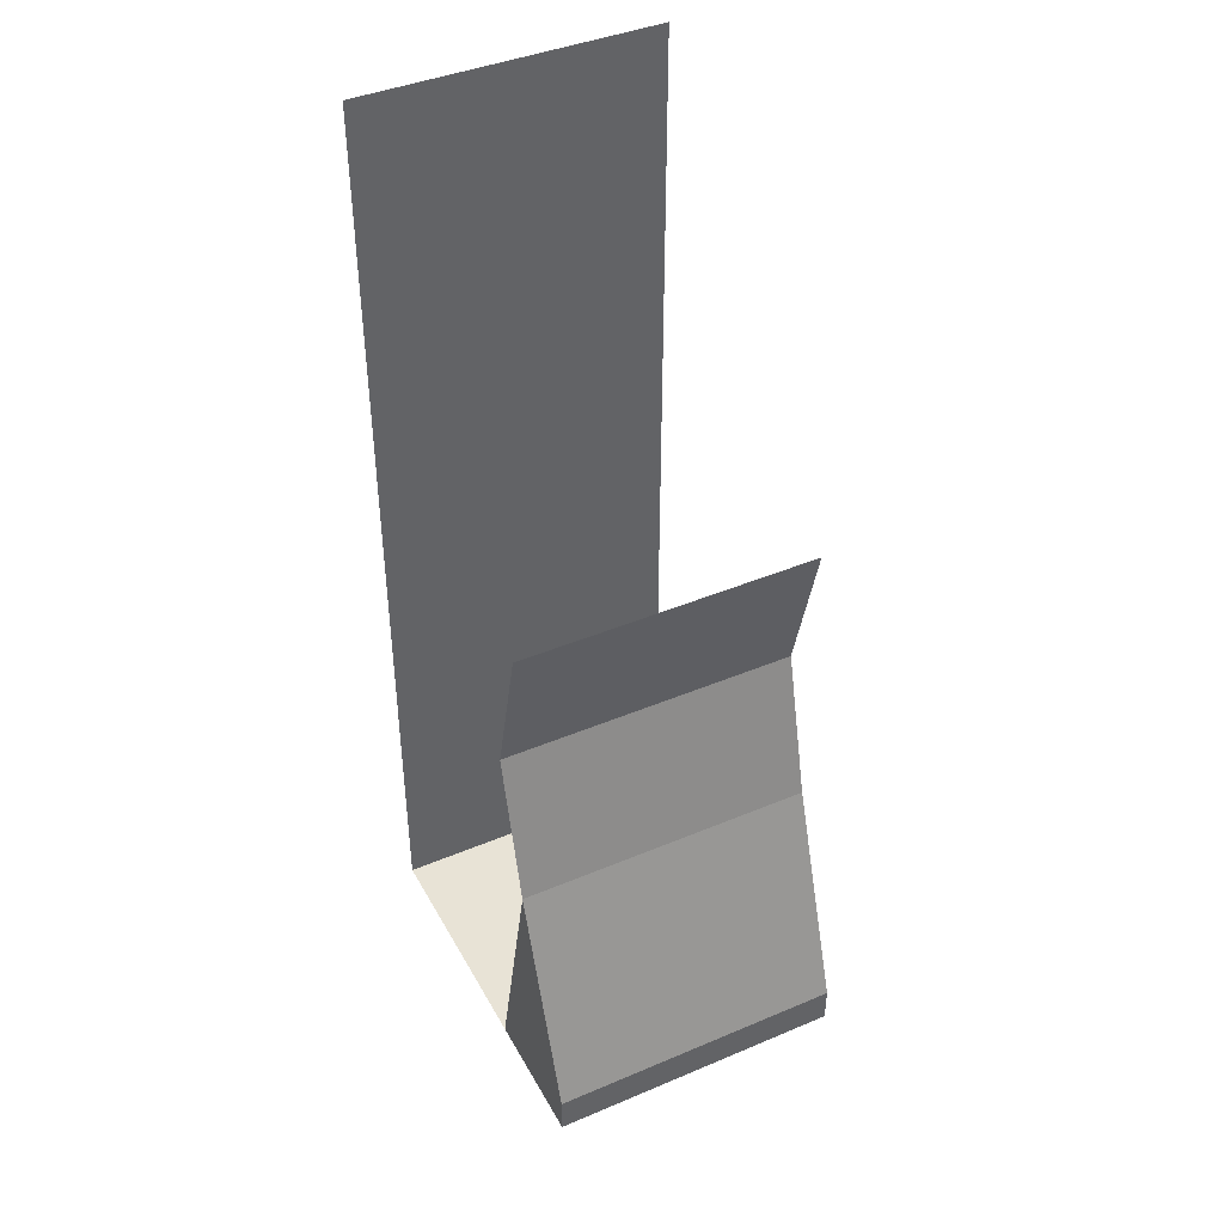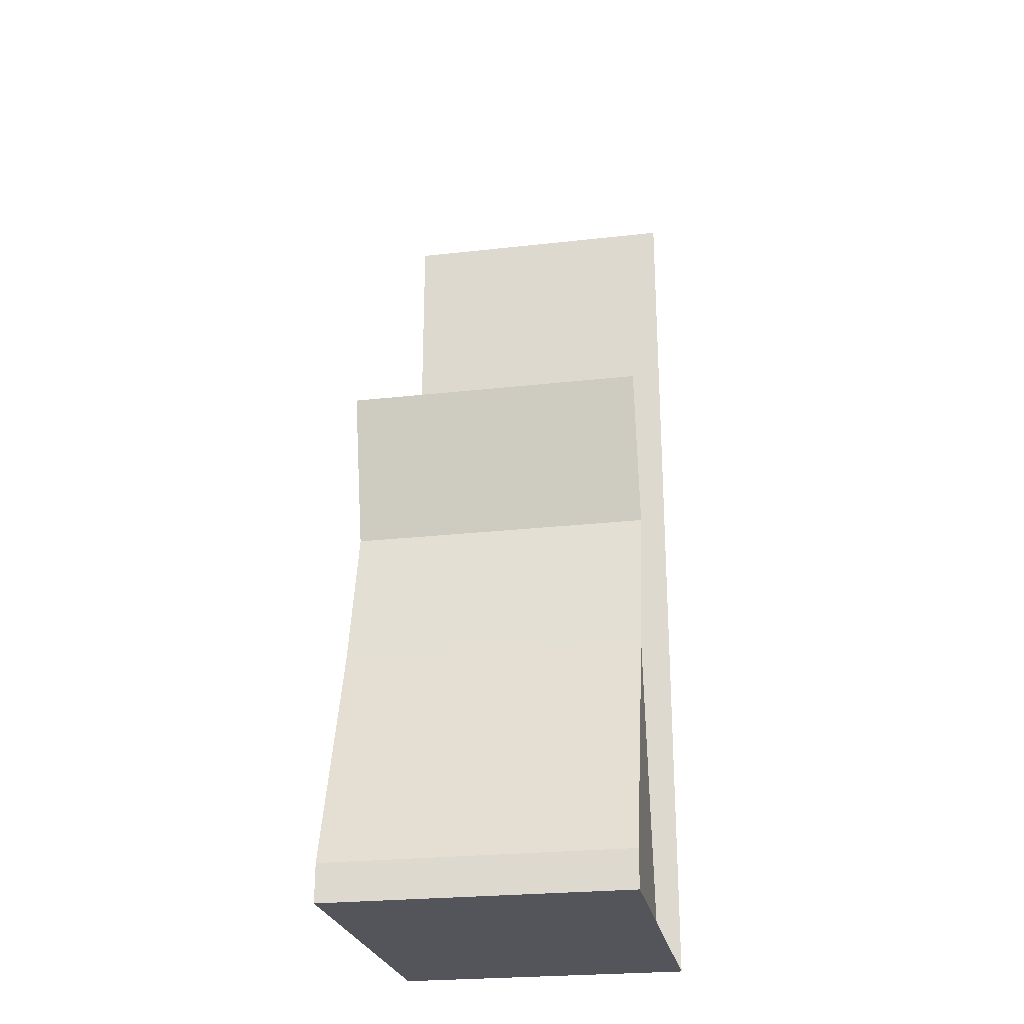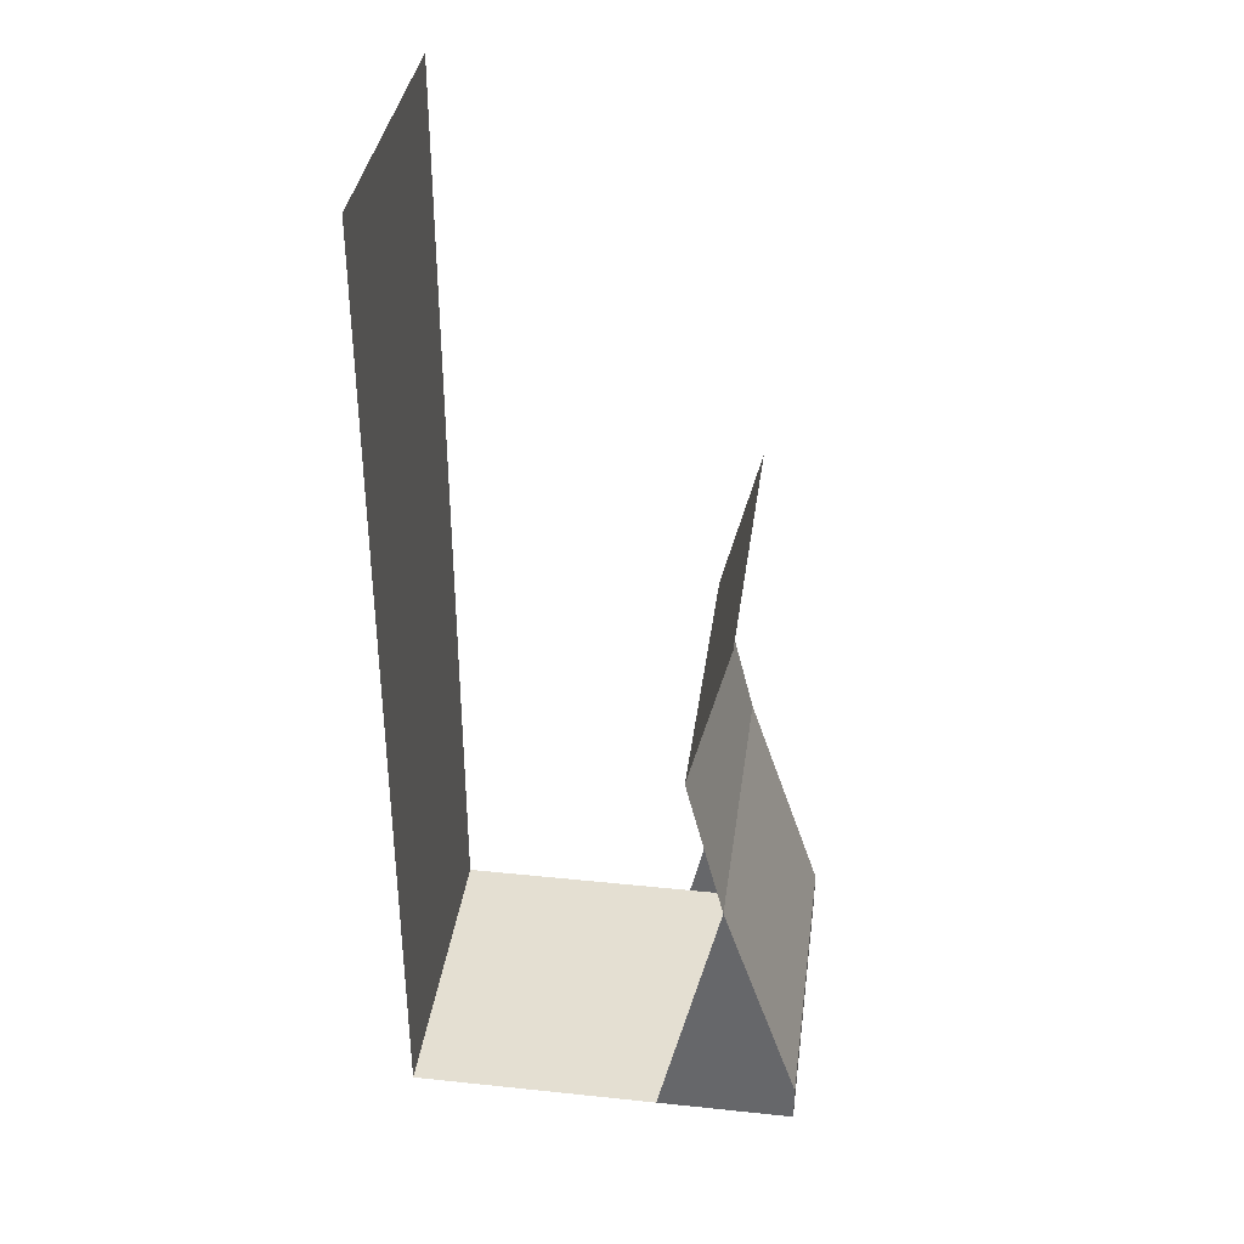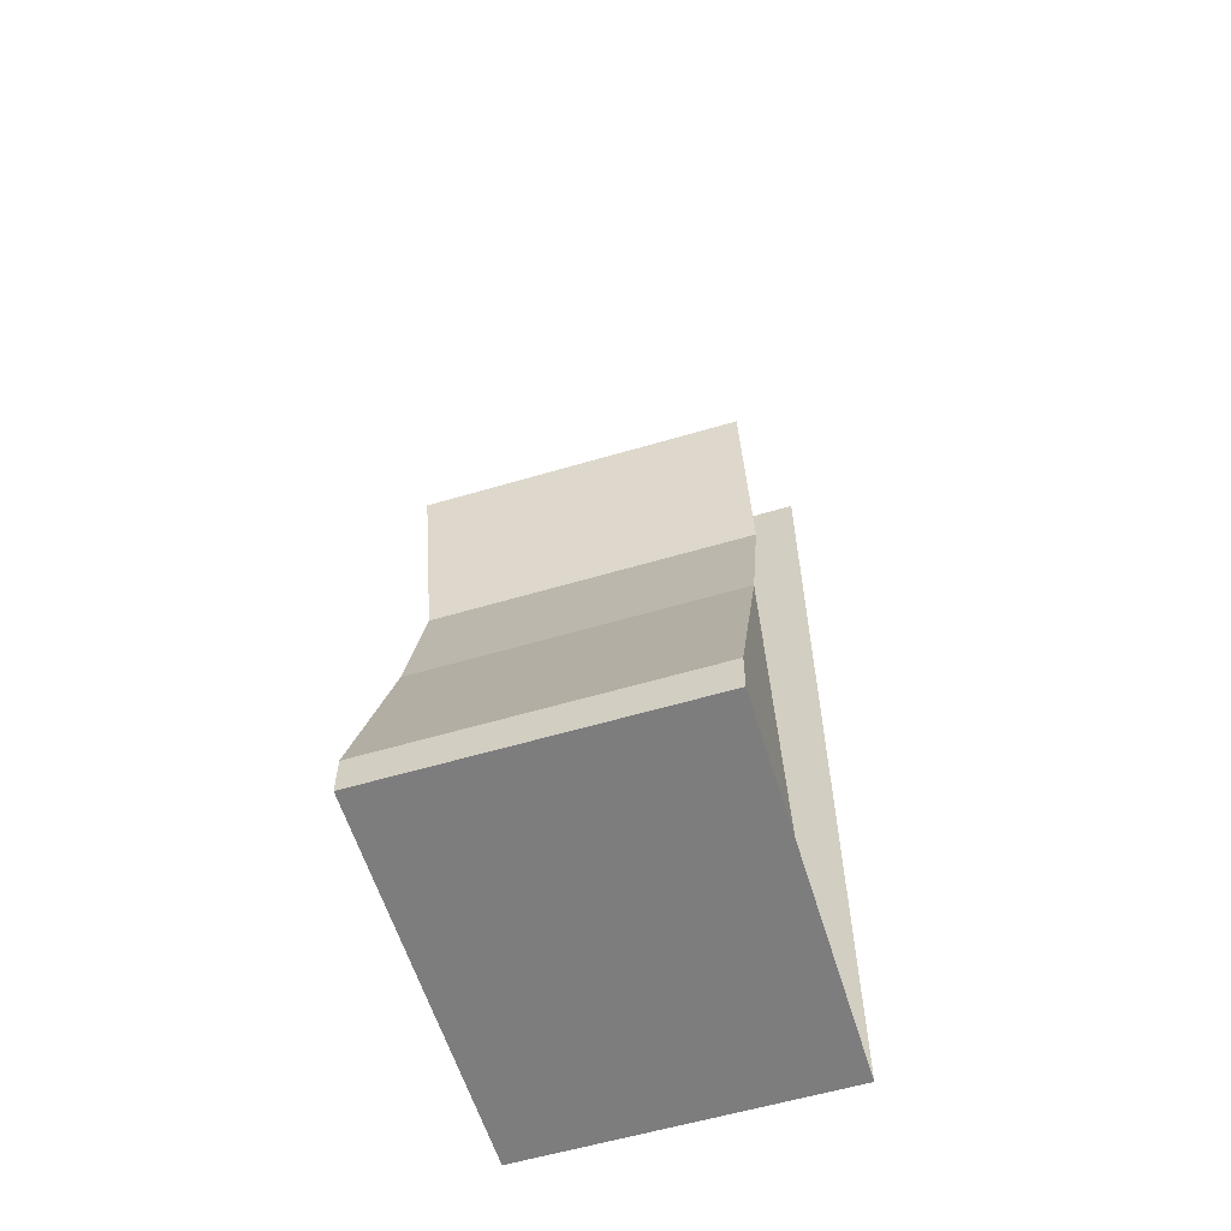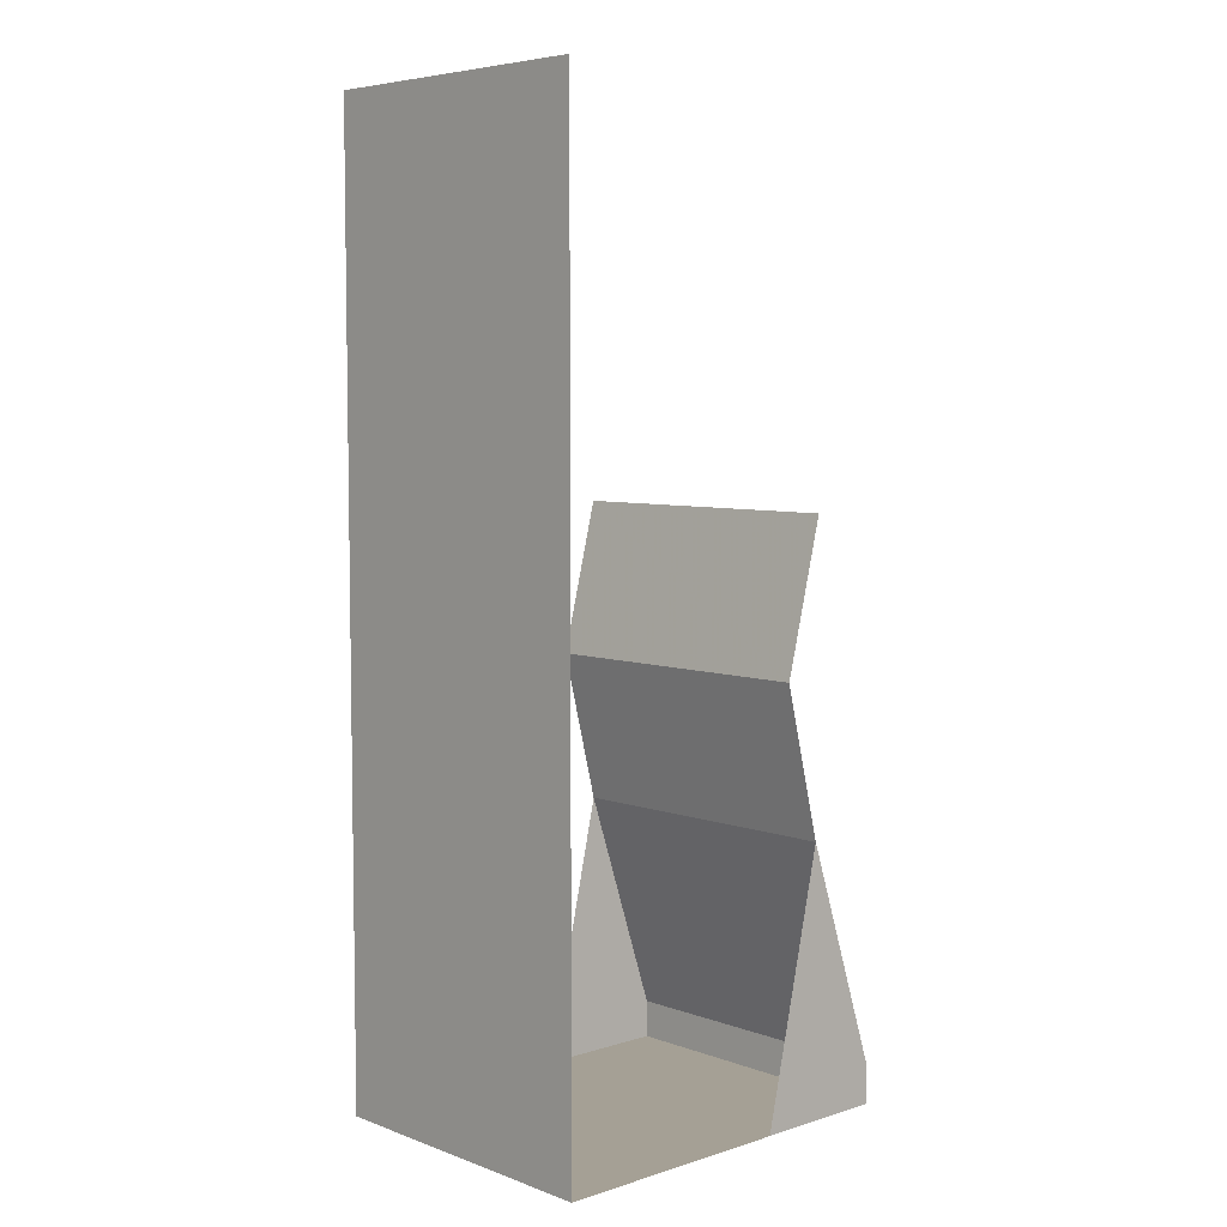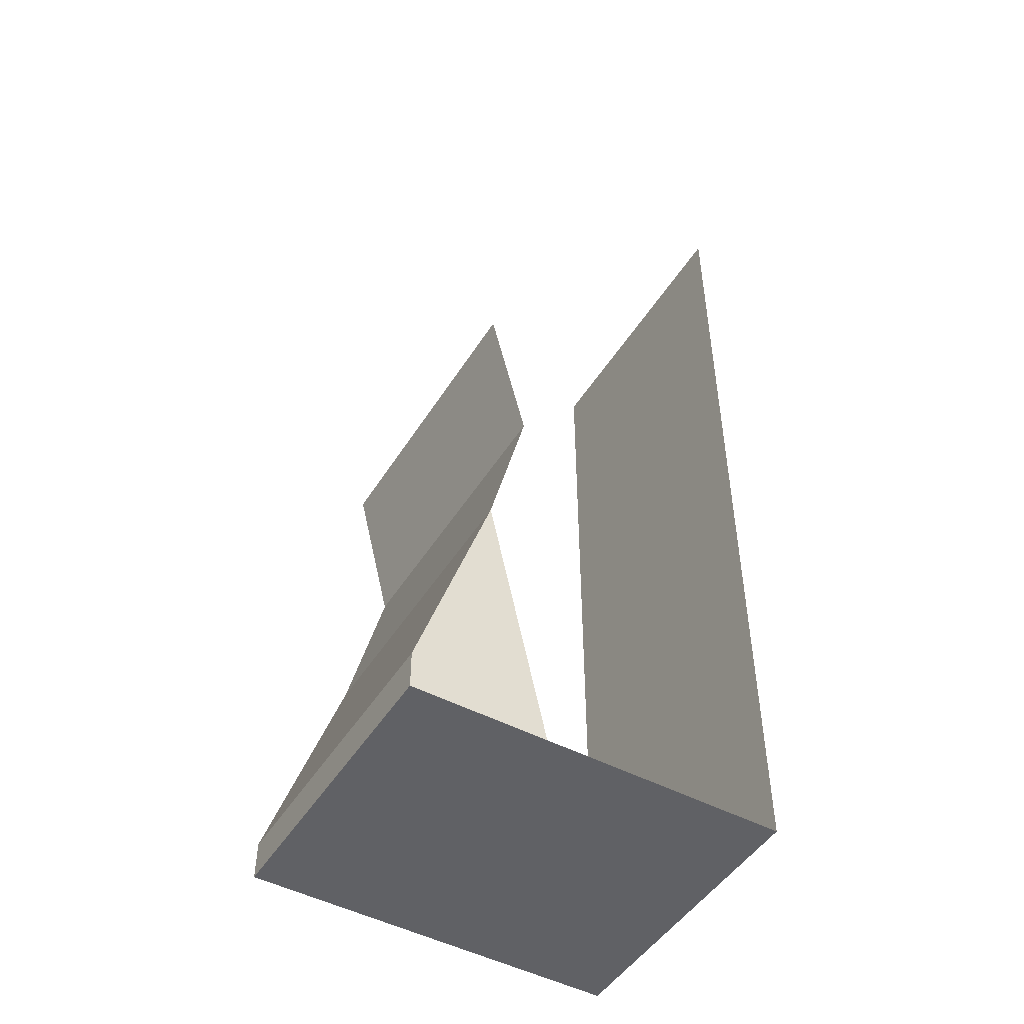
<metadata>
{"format":"obj","ext":"obj","renderer":"f3d","projection":"perspective","resolution":1024,"background":"white","views":[{"elev":41.9,"azim":-116.9,"up":"+Y"},{"elev":-25.0,"azim":-79.6,"up":"+Y"},{"elev":36.9,"azim":-172.3,"up":"+Y"},{"elev":-59.2,"azim":-73.1,"up":"+Y"},{"elev":5.9,"azim":137.0,"up":"+Y"},{"elev":-48.3,"azim":-30.7,"up":"+Y"}]}
</metadata>
<code>
o object/cavewall_facewithledge
v 0 0 64
v 0 0 -64
v 16 -64 -64
v 16 -64 64
v 0 -128 -64
v 0 -128 64
v -32 -224 -64
v -32 -224 64
v 25 -240 64
v -32 -240 64
v -32 -240 -64
v 25 -240 -64
v 128 -240 64
v 128 -240 -64
v 128 160 64
v 128 160 -64
f 1 2 3
f 1 3 4
f 4 3 5
f 4 5 6
f 6 5 7
f 6 7 8
f 6 8 9
f 9 8 10
f 9 10 11
f 9 11 12
f 9 12 13
f 13 12 14
f 13 14 15
f 15 14 16
f 7 5 12
f 7 12 11
f 7 11 10
f 7 10 8

</code>
